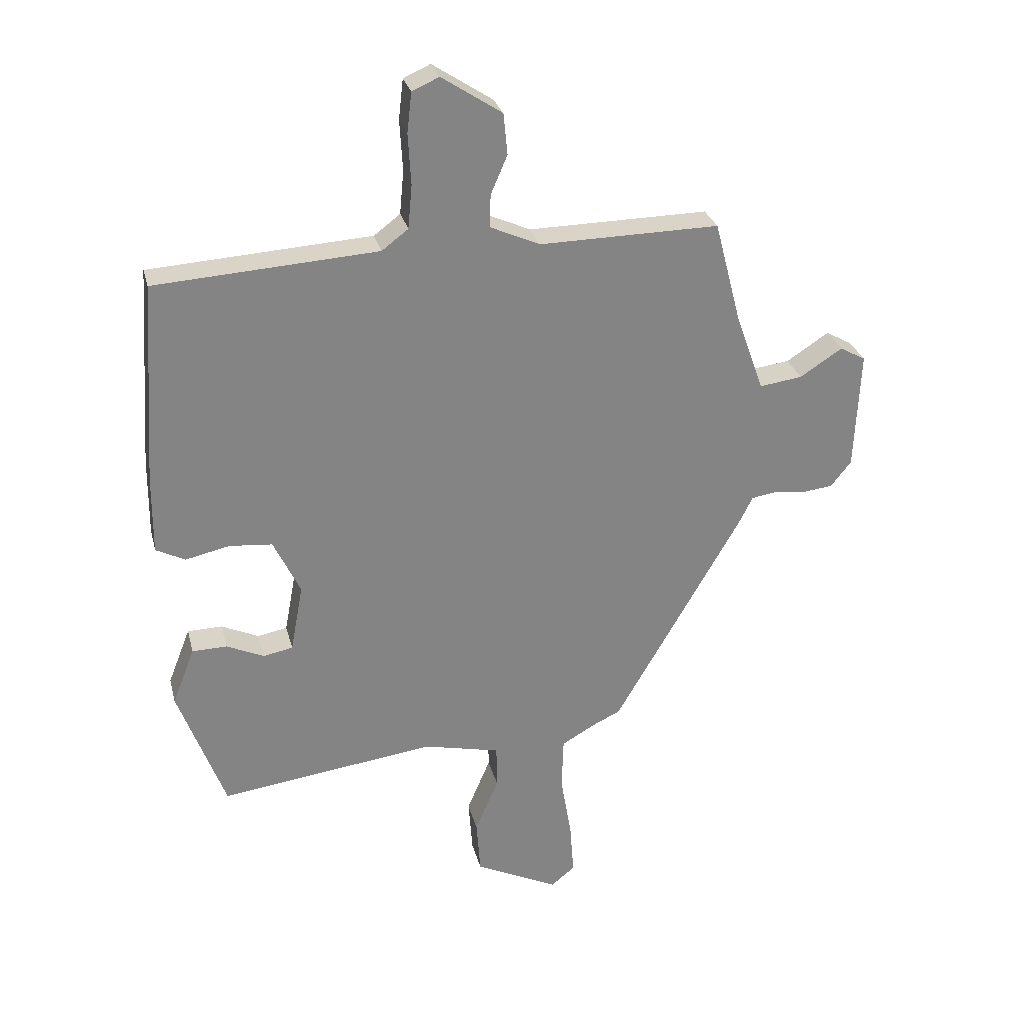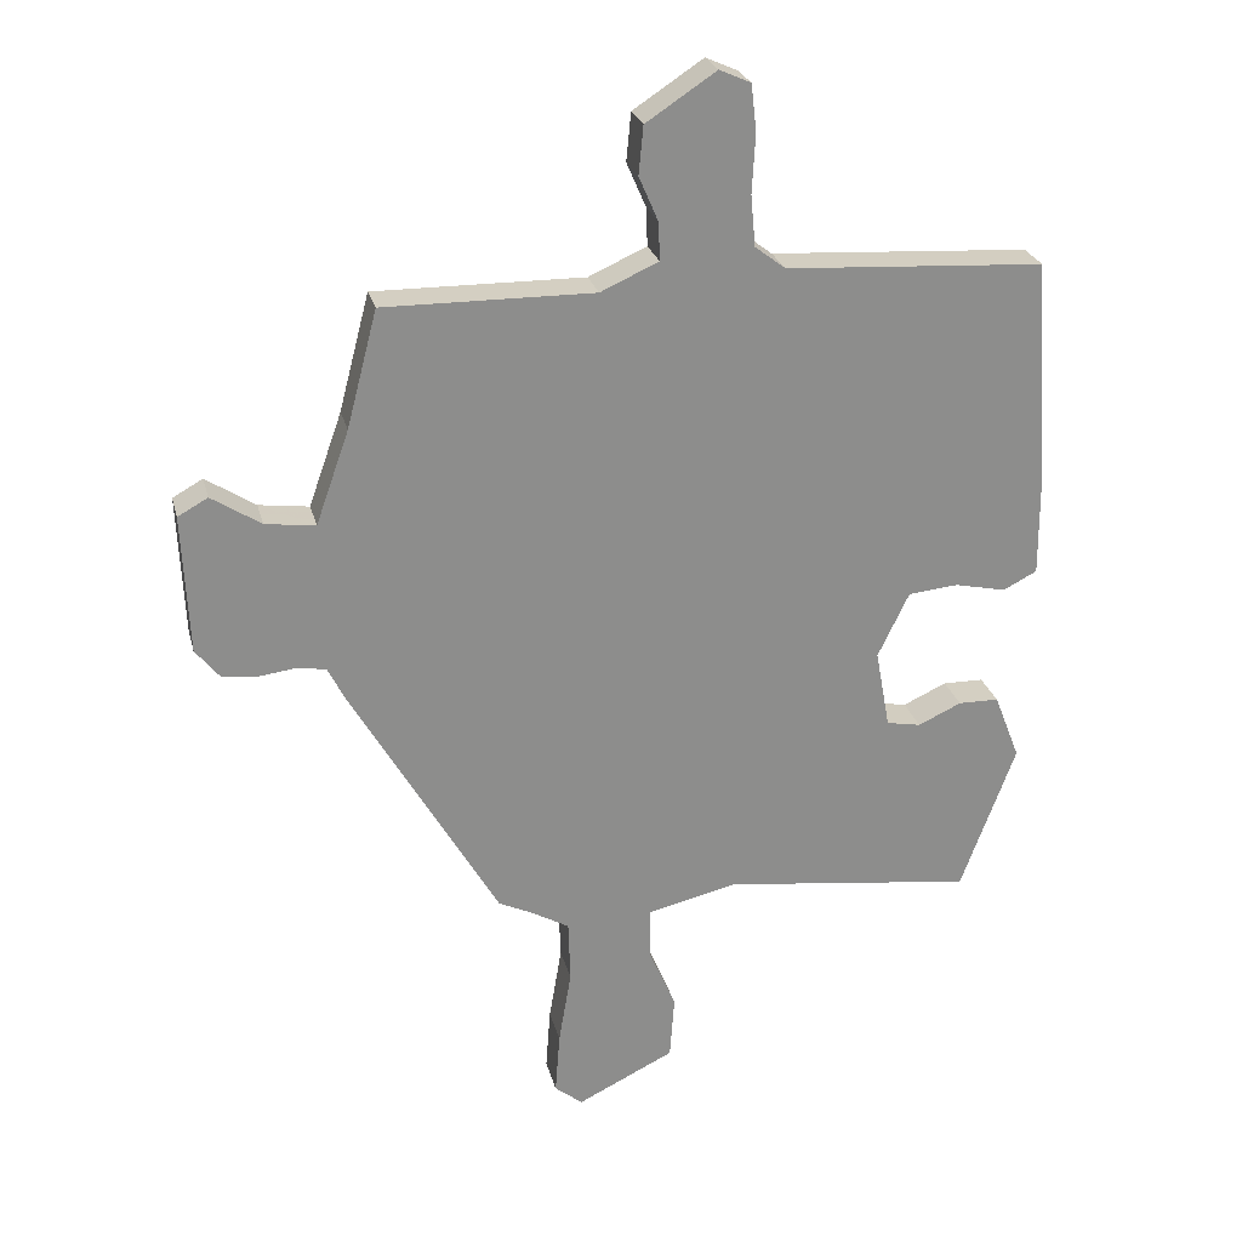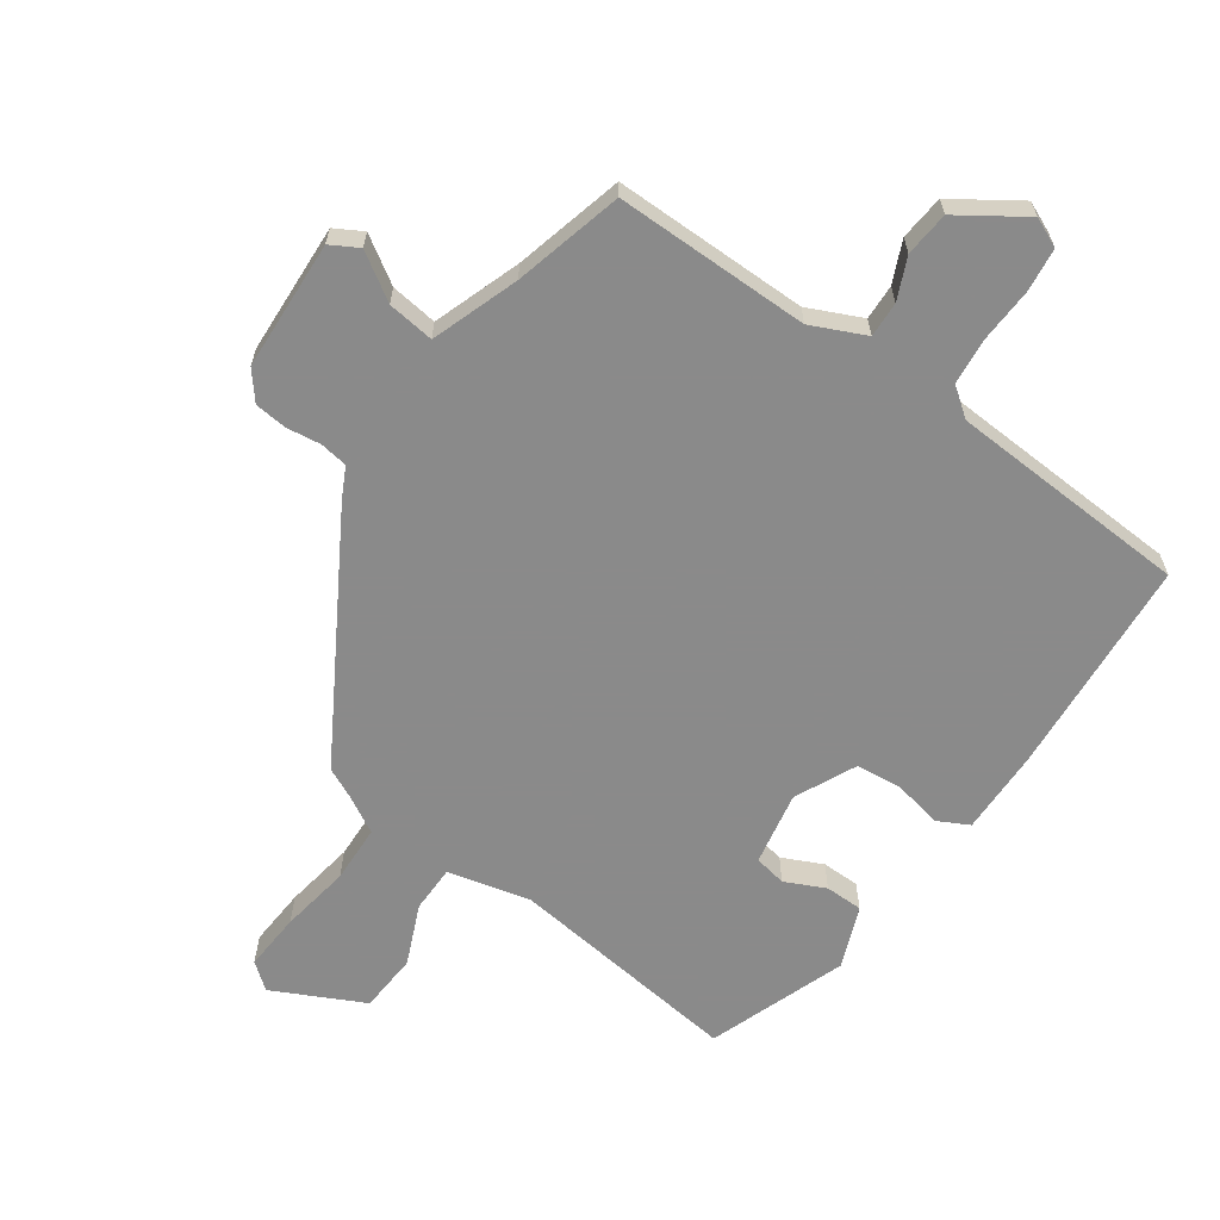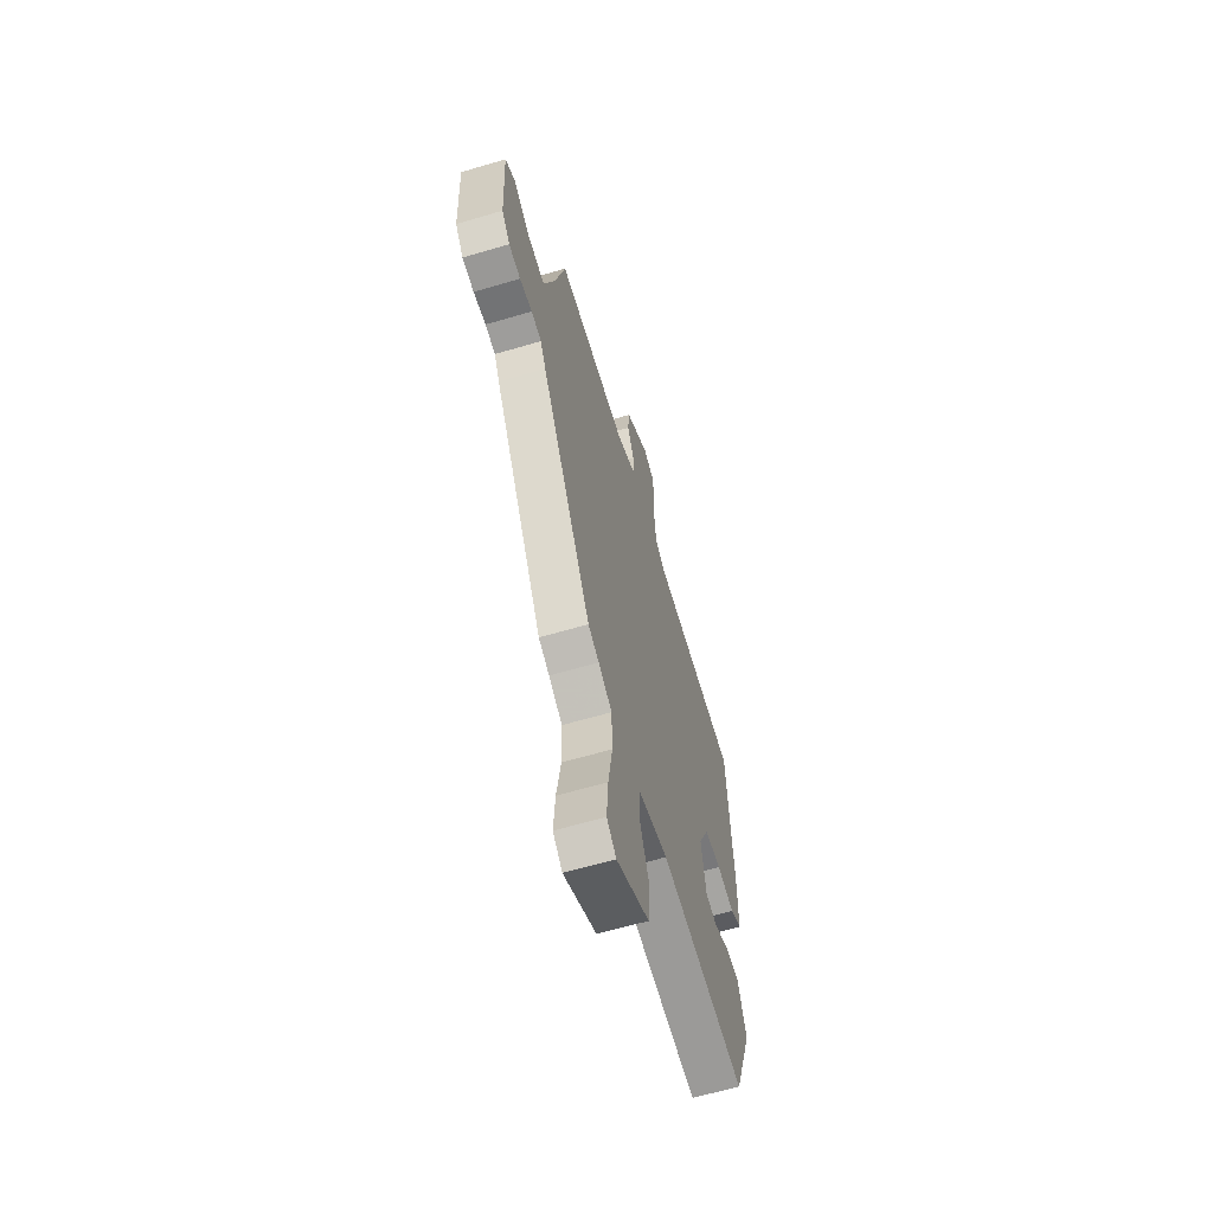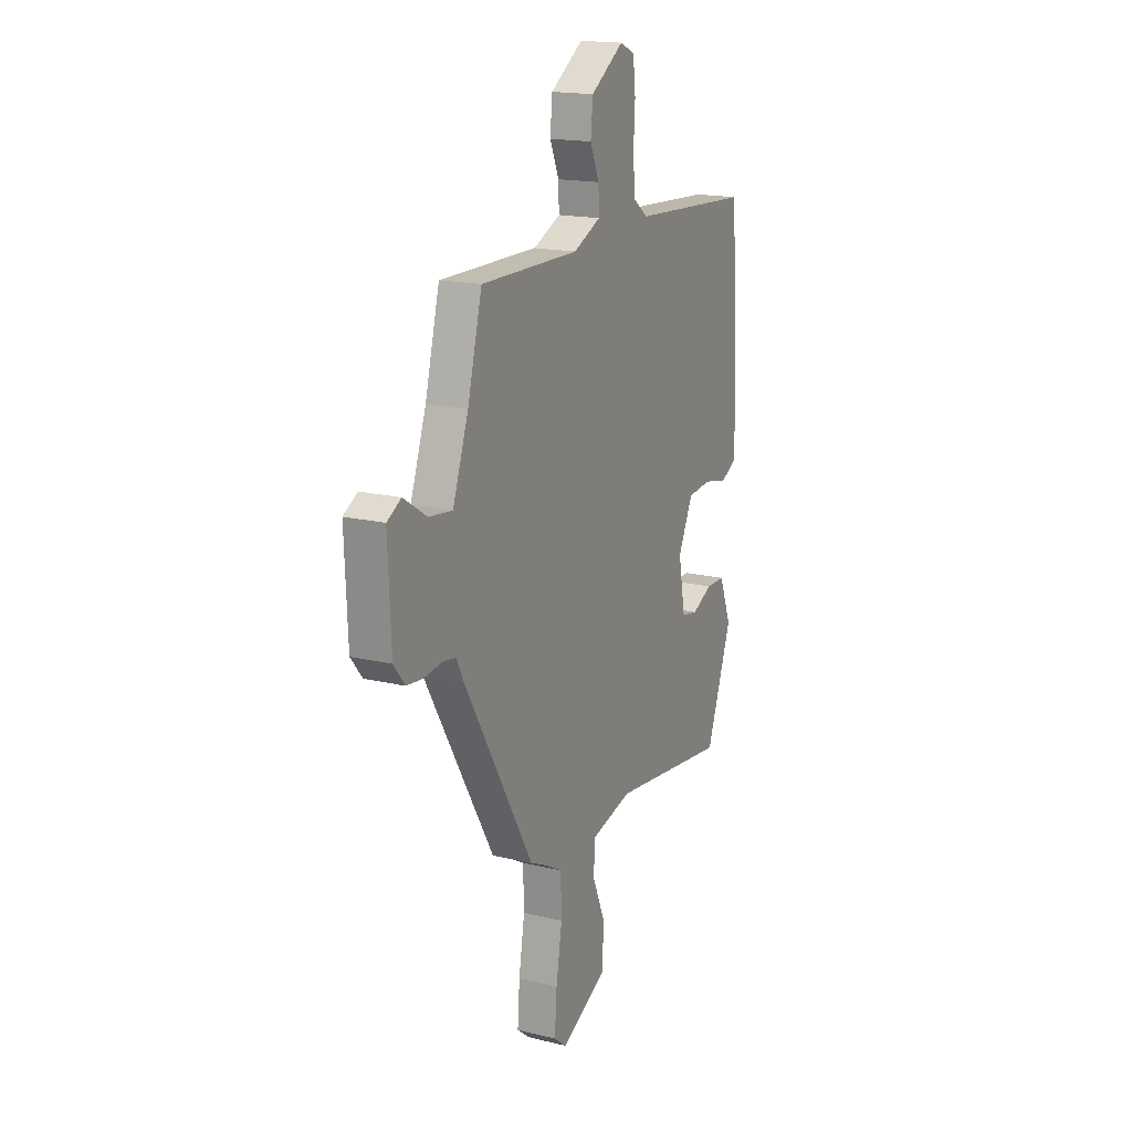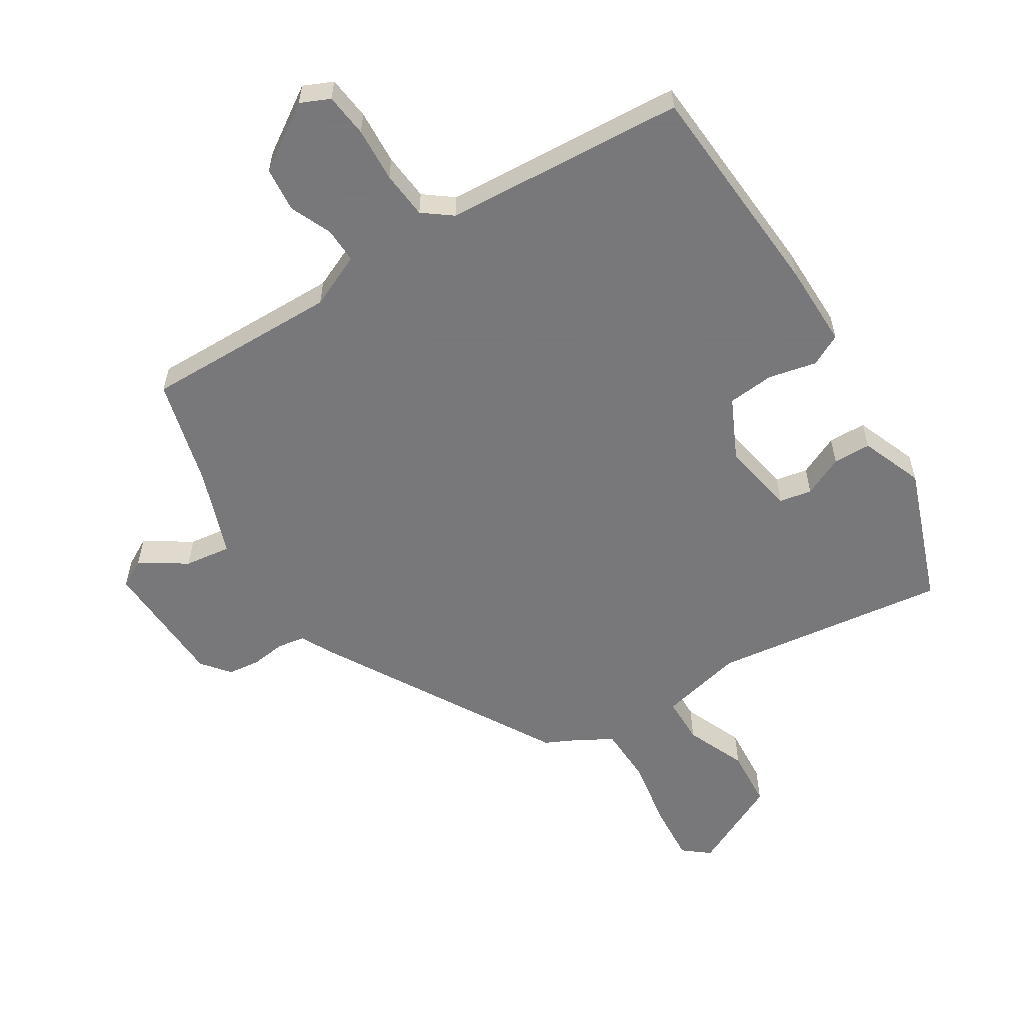
<metadata>
{"format":"obj","ext":"obj","renderer":"f3d","projection":"perspective","resolution":1024,"background":"white","views":[{"elev":28.7,"azim":166.3,"up":"+Z"},{"elev":25.6,"azim":-13.8,"up":"+Z"},{"elev":-63.6,"azim":-34.7,"up":"+Y"},{"elev":-62.5,"azim":-73.3,"up":"+Z"},{"elev":17.5,"azim":-64.3,"up":"+Z"},{"elev":-57.6,"azim":31.9,"up":"+Y"}]}
</metadata>
<code>
v -0.469 0.07 0.525
v -0.155 0.07 0.521
v -0.068 0.07 0.56
v -0.07 0.07 0.617
v -0.099 0.07 0.684
v -0.092 0.07 0.756
v 0.013 0.07 0.825
v 0.06 0.07 0.804
v 0.068 0.07 0.734
v 0.063 0.07 0.646
v 0.07 0.07 0.57
v 0.116 0.07 0.535
v 0.504 0.07 0.511
v 0.528 0.07 0.156
v 0.529 0.07 0.02
v 0.478 0.07 -0.006
v 0.401 0.07 0.011
v 0.326 0.07 0.004
v 0.279 0.07 -0.094
v 0.301 0.07 -0.213
v 0.353 0.07 -0.223
v 0.418 0.07 -0.193
v 0.479 0.07 -0.194
v 0.518 0.07 -0.294
v 0.436 0.07 -0.517
v 0.058 0.07 -0.468
v -0.076 0.07 -0.499
v -0.077 0.07 -0.575
v -0.036 0.07 -0.672
v -0.043 0.07 -0.768
v -0.189 0.07 -0.839
v -0.231 0.07 -0.805
v -0.224 0.07 -0.711
v -0.205 0.07 -0.598
v -0.208 0.07 -0.505
v -0.268 0.07 -0.471
v -0.316 0.07 -0.448
v -0.538 0.07 -0.065
v -0.562 0.07 -0.017
v -0.607 0.07 -0.01
v -0.662 0.07 -0.017
v -0.714 0.07 -0.011
v -0.75 0.07 0.034
v -0.759 0.07 0.243
v -0.714 0.07 0.268
v -0.64 0.07 0.22
v -0.565 0.07 0.21
v -0.515 0.07 0.35
v -0.469 0 0.525
v -0.155 0 0.521
v -0.068 0 0.56
v -0.07 0 0.617
v -0.099 0 0.684
v -0.092 0 0.756
v 0.013 0 0.825
v 0.06 0 0.804
v 0.068 0 0.734
v 0.063 0 0.646
v 0.07 0 0.57
v 0.116 0 0.535
v 0.504 0 0.511
v 0.528 0 0.156
v 0.529 0 0.02
v 0.478 0 -0.006
v 0.401 0 0.011
v 0.326 0 0.004
v 0.279 0 -0.094
v 0.301 0 -0.213
v 0.353 0 -0.223
v 0.418 0 -0.193
v 0.479 0 -0.194
v 0.518 0 -0.294
v 0.436 0 -0.517
v 0.058 0 -0.468
v -0.076 0 -0.499
v -0.077 0 -0.575
v -0.036 0 -0.672
v -0.043 0 -0.768
v -0.189 0 -0.839
v -0.231 0 -0.805
v -0.224 0 -0.711
v -0.205 0 -0.598
v -0.208 0 -0.505
v -0.268 0 -0.471
v -0.316 0 -0.448
v -0.538 0 -0.065
v -0.562 0 -0.017
v -0.607 0 -0.01
v -0.662 0 -0.017
v -0.714 0 -0.011
v -0.75 0 0.034
v -0.759 0 0.243
v -0.714 0 0.268
v -0.64 0 0.22
v -0.565 0 0.21
v -0.515 0 0.35
f 44 45 46
f 43 44 46
f 42 43 46
f 41 42 46
f 40 41 46
f 39 40 46 47
f 39 47 48
f 38 39 48
f 37 38 48
f 36 37 48
f 32 33 34
f 31 32 34
f 30 31 34
f 29 30 34
f 28 29 34
f 27 28 34 35
f 48 1 2
f 36 48 2
f 35 36 2
f 27 35 2
f 26 27 2
f 24 25 26
f 23 24 26
f 22 23 26
f 21 22 26
f 15 16 17
f 14 15 17
f 13 14 17
f 12 13 17
f 11 12 17 18
f 8 9 10
f 7 8 10
f 6 7 10
f 5 6 10
f 4 5 10
f 3 4 10 11
f 11 18 19
f 3 11 19
f 2 3 19
f 20 21 26
f 2 19 20 26
f 94 93 92
f 94 92 91
f 94 91 90
f 94 90 89
f 94 89 88
f 95 94 88 87
f 96 95 87
f 96 87 86
f 96 86 85
f 96 85 84
f 82 81 80
f 82 80 79
f 82 79 78
f 82 78 77
f 82 77 76
f 83 82 76 75
f 50 49 96
f 50 96 84
f 50 84 83
f 50 83 75
f 50 75 74
f 74 73 72
f 74 72 71
f 74 71 70
f 74 70 69
f 65 64 63
f 65 63 62
f 65 62 61
f 65 61 60
f 66 65 60 59
f 58 57 56
f 58 56 55
f 58 55 54
f 58 54 53
f 58 53 52
f 59 58 52 51
f 67 66 59
f 67 59 51
f 67 51 50
f 74 69 68
f 74 68 67 50
f 1 49 50 2
f 2 50 51 3
f 3 51 52 4
f 4 52 53 5
f 5 53 54 6
f 6 54 55 7
f 7 55 56 8
f 8 56 57 9
f 9 57 58 10
f 10 58 59 11
f 11 59 60 12
f 12 60 61 13
f 13 61 62 14
f 14 62 63 15
f 15 63 64 16
f 16 64 65 17
f 17 65 66 18
f 18 66 67 19
f 19 67 68 20
f 20 68 69 21
f 21 69 70 22
f 22 70 71 23
f 23 71 72 24
f 24 72 73 25
f 25 73 74 26
f 26 74 75 27
f 27 75 76 28
f 28 76 77 29
f 29 77 78 30
f 30 78 79 31
f 31 79 80 32
f 32 80 81 33
f 33 81 82 34
f 34 82 83 35
f 35 83 84 36
f 36 84 85 37
f 37 85 86 38
f 38 86 87 39
f 39 87 88 40
f 40 88 89 41
f 41 89 90 42
f 42 90 91 43
f 43 91 92 44
f 44 92 93 45
f 45 93 94 46
f 46 94 95 47
f 47 95 96 48
f 48 96 49 1

</code>
